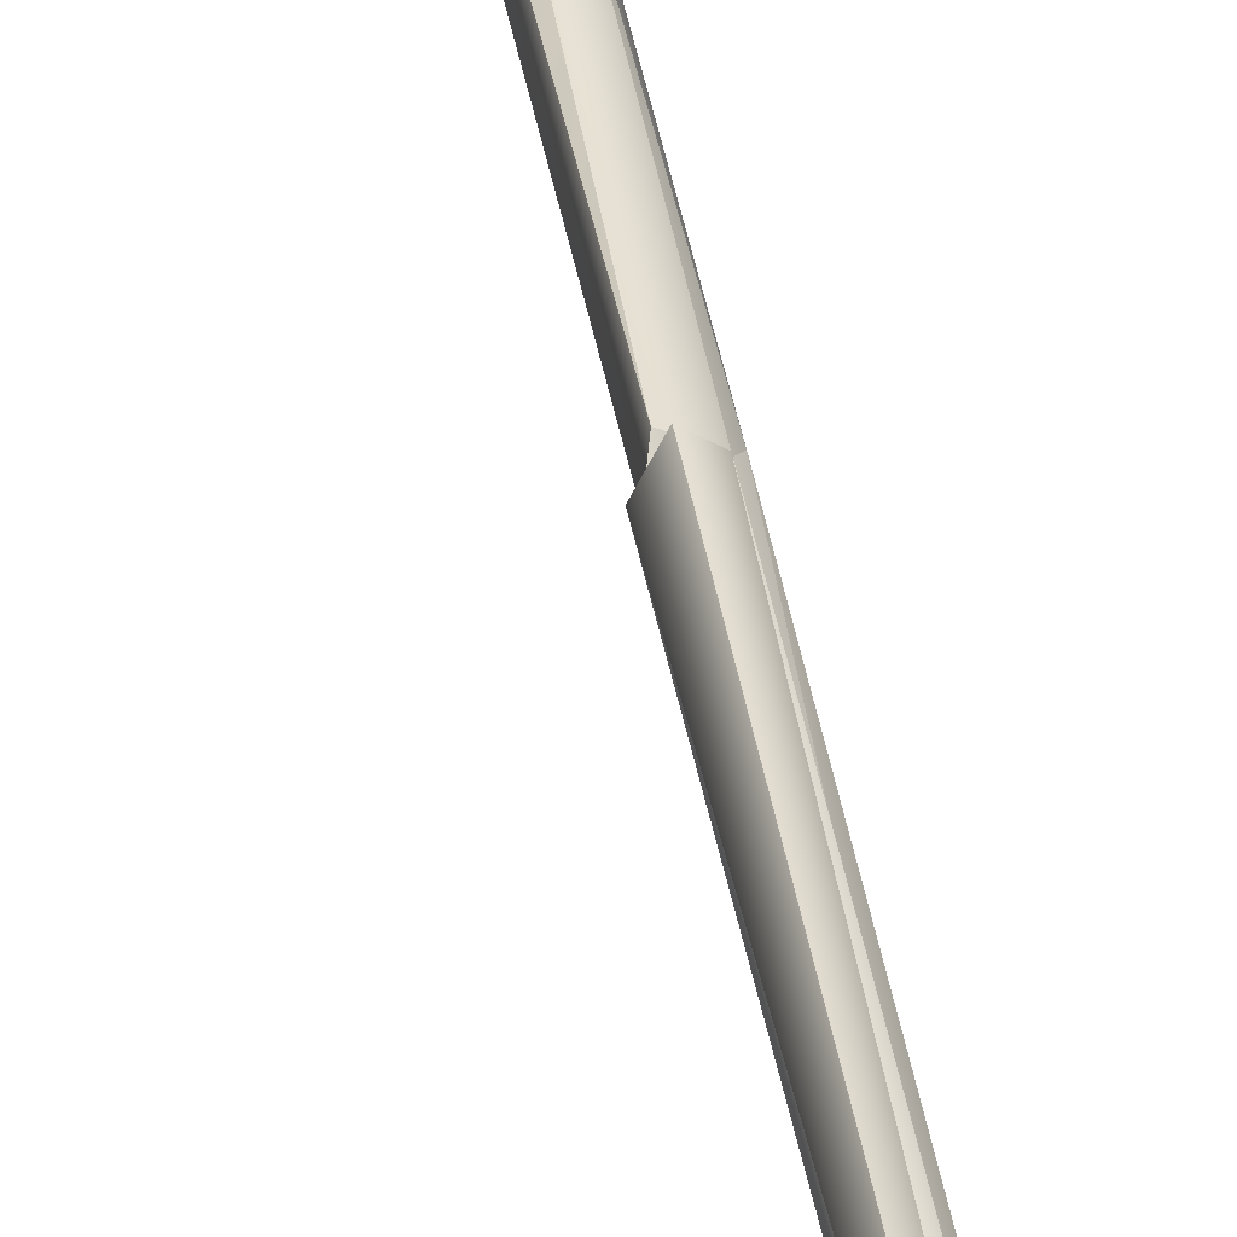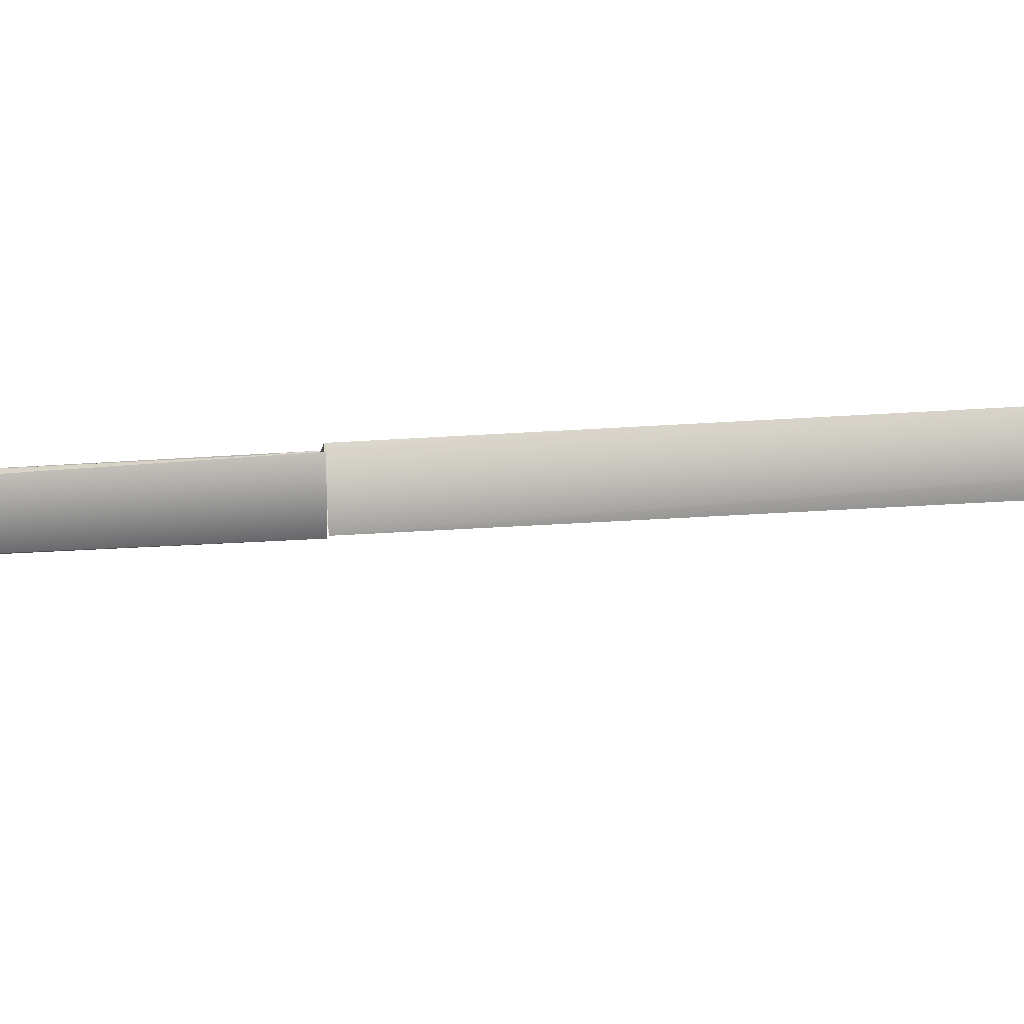
<metadata>
{"format":"obj","ext":"obj","renderer":"f3d","projection":"perspective","resolution":1024,"background":"white","views":[{"elev":40.7,"azim":-9.6,"up":"+Z"},{"elev":25.6,"azim":-97.0,"up":"+Z"}]}
</metadata>
<code>
o arrow
v -0.1419 55.36 0.005871
v -0.1419 46.37 0.005873
v -2.829 46.68 0.005872
v -2.829 55.36 0.00587
v -0.1419 55.36 0.005871
v -2.829 55.36 0.00587
v -2.829 46.68 0.005872
v -0.1419 46.37 0.005873
v 0.1122 55.36 -0.1521
v 0.1122 46.37 -0.1521
v 1.254 46.68 -2.602
v 1.254 55.36 -2.602
v 0.1122 55.36 -0.1521
v 1.254 55.36 -2.602
v 1.254 46.68 -2.602
v 0.1122 46.37 -0.1521
v 0.1063 55.36 0.1592
v 0.1063 46.37 0.1592
v 1.262 46.68 2.638
v 1.262 55.36 2.638
v 0.1063 55.36 0.1592
v 1.262 55.36 2.638
v 1.262 46.68 2.638
v 0.1063 46.37 0.1592
v 0.2603 58.23 -0.327
v -0.1648 30.45 -0.2993
v 0.4971 30.45 0.1114
v 0.3984 58.23 0.118
v 0.4612 58.23 0.1685
v -0.1058 30.45 0.3872
v 0.3984 30.45 0.118
v -0.3506 58.23 0.04953
v 0.05991 58.23 0.3639
v 0.2691 58.23 0.2959
v 0.3984 58.23 0.118
v 0.3984 58.23 0.118
v -0.2786 58.23 0.118
v 0.05991 58.23 0.3639
v -0.1493 58.23 0.2959
v -0.2786 58.23 0.118
v 0.2691 58.23 -0.28
v 0.05991 58.23 -0.348
v -0.2786 58.23 -0.102
v 0.3984 58.23 -0.102
v -0.1493 58.23 -0.28
v 0.05991 5.665 0.3639
v -0.1493 5.665 0.2959
v -0.2786 5.665 0.118
v 0.3984 5.665 -0.102
v -0.2786 5.665 -0.102
v 0.05991 5.665 -0.348
v 0.05991 5.665 -0.348
v 0.2691 5.665 -0.28
v 0.3984 5.665 -0.102
v 0.3984 5.665 0.118
v 0.3984 5.665 0.118
v 0.2691 5.665 0.2959
v 0.05991 5.665 0.3639
v -0.1493 5.665 -0.28
v -0.2786 5.665 -0.102
v -0.1071 5.665 -0.3691
v -0.2665 30.45 -0.2283
v 0.4467 5.665 0.1169
v 0.4971 30.45 0.1114
v -0.02648 5.665 0.4118
v 0.3984 5.665 0.118
v 0.3984 30.45 0.118
v 0.02599 30.45 0.3986
v 0.9656 6.807 -0.1091
v 1.376 7.062 0.008216
v 1.757 6.621 0.008215
v 0.8758 6.925 0.008217
v 1.348 6.814 -0.02165
v 0.5714 7.056 -0.1445
v 1.422 6.18 0.011
v 0.5714 7.056 -0.1445
v 0.03358 6.43 -0.08995
v -0.4928 7.06 -0.1046
v 0.4364 4.799 -0.0348
v -0.2369 4.829 -0.0763
v 0.2424 4.803 0.008215
v 0.03358 7.062 -0.07724
v 0.2351 6.082 0.008214
v 0.4967 6.038 0.008214
v 0.6657 5.904 0.008214
v 0.634 5.413 0.008215
v -0.8984 6.807 -0.1091
v -1.69 6.621 0.008213
v -1.308 7.062 0.008216
v -0.7713 6.97 0.008215
v -0.5392 6.956 -0.1381
v -1.308 7.062 0.008216
v -1.355 6.18 0.011
v -0.3693 4.799 -0.0348
v 0.03358 -0.004142 0.000159
v -0.3185 6.034 -0.1455
v -0.5985 5.904 0.008213
v -0.5669 5.413 0.008212
v -0.8984 6.807 0.1256
v -1.308 7.062 0.008216
v -1.69 6.621 0.008213
v -0.7713 6.97 0.008212
v -1.308 7.062 0.008216
v -0.5392 6.956 0.1545
v -1.355 6.18 0.005425
v -0.4928 7.06 0.121
v 0.03359 6.43 0.1064
v -0.3693 4.799 0.05122
v 0.304 4.829 0.09273
v -0.1753 4.803 0.008214
v 0.03358 -0.004143 0.01627
v 0.03359 7.062 0.09367
v -0.3185 6.034 0.162
v -0.5985 5.904 0.008213
v -0.5669 5.413 0.008212
v 0.9656 6.807 0.1256
v 1.757 6.621 0.008215
v 1.376 7.062 0.008216
v 0.8758 6.925 0.008214
v 1.348 6.814 0.03808
v 0.5714 7.056 0.161
v 1.422 6.18 0.005426
v 0.5714 7.056 0.161
v 0.4364 4.799 0.05123
v 0.3857 6.034 0.162
v 0.6657 5.904 0.008214
v 0.634 5.413 0.008215
v 0.05991 58.23 0.3639
v 0.3984 5.665 -0.102
f 1 2 3
f 3 4 1
f 5 6 7
f 7 8 5
f 9 10 11
f 11 12 9
f 13 14 15
f 15 16 13
f 17 18 19
f 19 20 17
f 21 22 23
f 23 24 21
f 26 32 25
f 27 25 28
f 29 30 31
f 32 26 30
f 33 34 35
f 36 37 38
f 39 128 40
f 41 42 43
f 43 44 41
f 42 45 43
f 36 44 43
f 43 37 36
f 46 47 48
f 49 50 51
f 52 53 54
f 46 48 55
f 56 57 58
f 50 59 51
f 129 55 48
f 48 60 129
f 63 61 64
f 65 66 67
f 67 68 65
f 68 62 65
f 61 65 62
f 27 26 25
f 61 62 64
f 30 29 32
f 69 70 71
f 72 73 74
f 77 78 76
f 69 71 75
f 77 76 69
f 79 80 81
f 75 95 79
f 79 95 80
f 72 74 82
f 82 90 72
f 77 83 81
f 81 80 77
f 84 83 77
f 69 85 84
f 84 77 69
f 69 86 85
f 86 69 79
f 75 79 69
f 87 88 89
f 90 91 92
f 93 88 87
f 87 78 77
f 94 95 93
f 80 95 94
f 82 91 90
f 80 96 77
f 87 77 96
f 96 97 87
f 97 98 87
f 94 87 98
f 87 94 93
f 99 100 101
f 102 103 104
f 99 101 105
f 107 106 99
f 108 109 110
f 105 111 108
f 108 111 109
f 102 104 112
f 107 113 110
f 110 109 107
f 99 114 113
f 113 107 99
f 99 115 114
f 115 99 108
f 105 108 99
f 116 117 118
f 121 120 119
f 123 106 107
f 122 117 116
f 116 123 107
f 124 111 122
f 109 111 124
f 119 102 112
f 112 121 119
f 109 125 107
f 116 107 125
f 125 126 116
f 126 127 116
f 124 116 127
f 116 124 122

</code>
